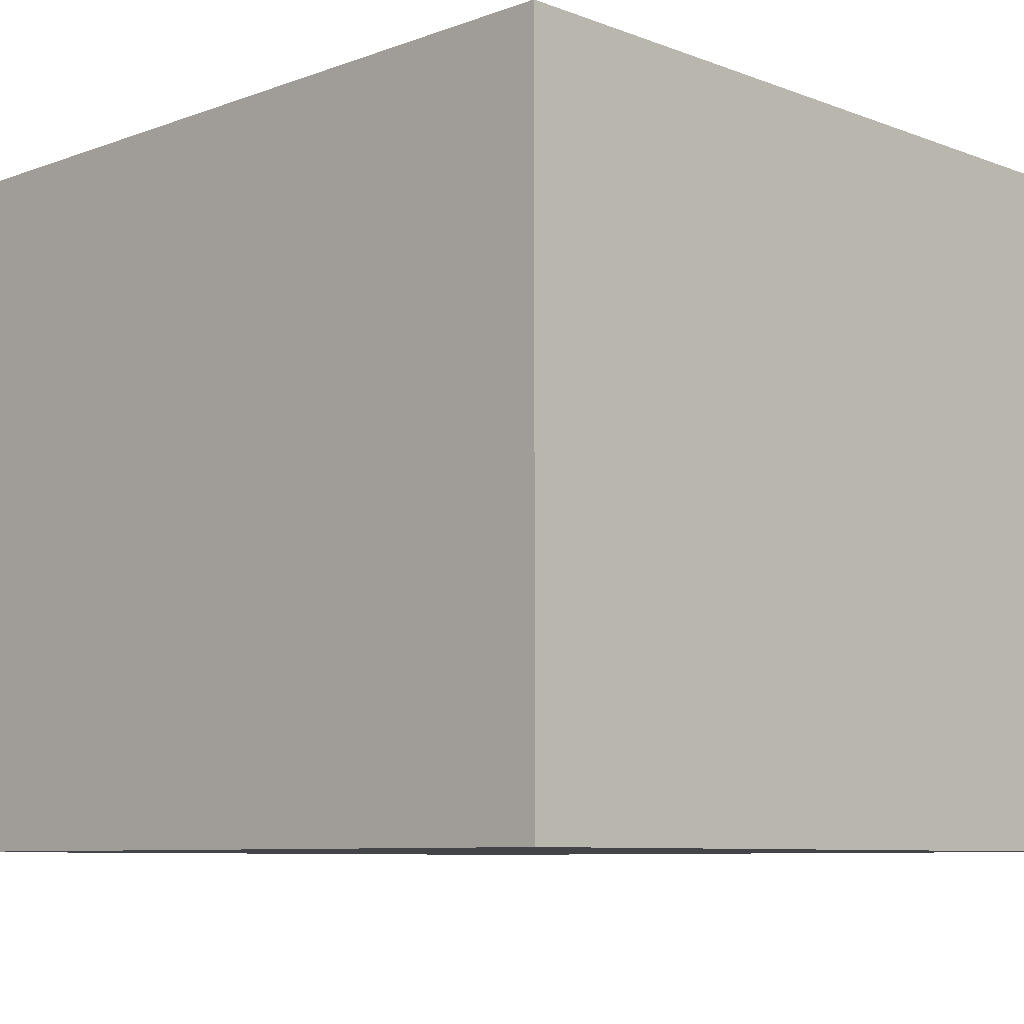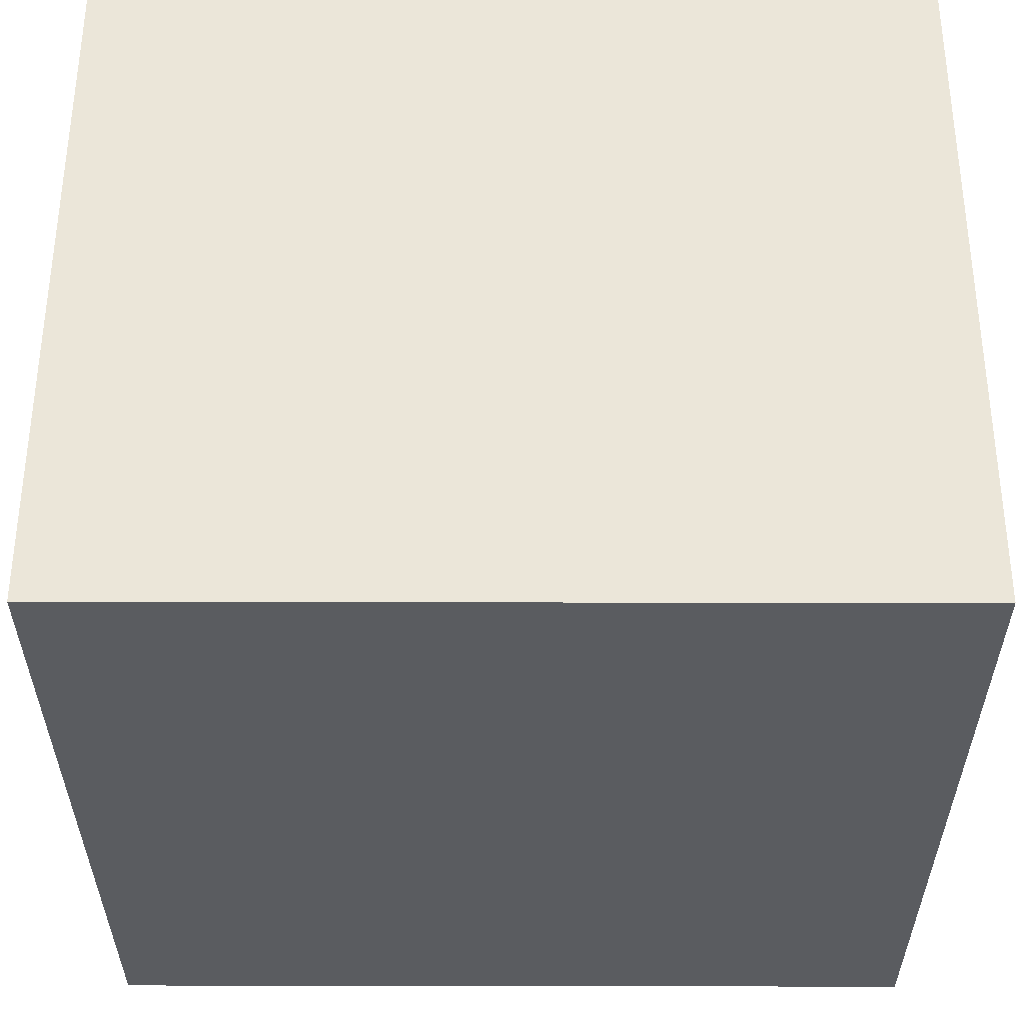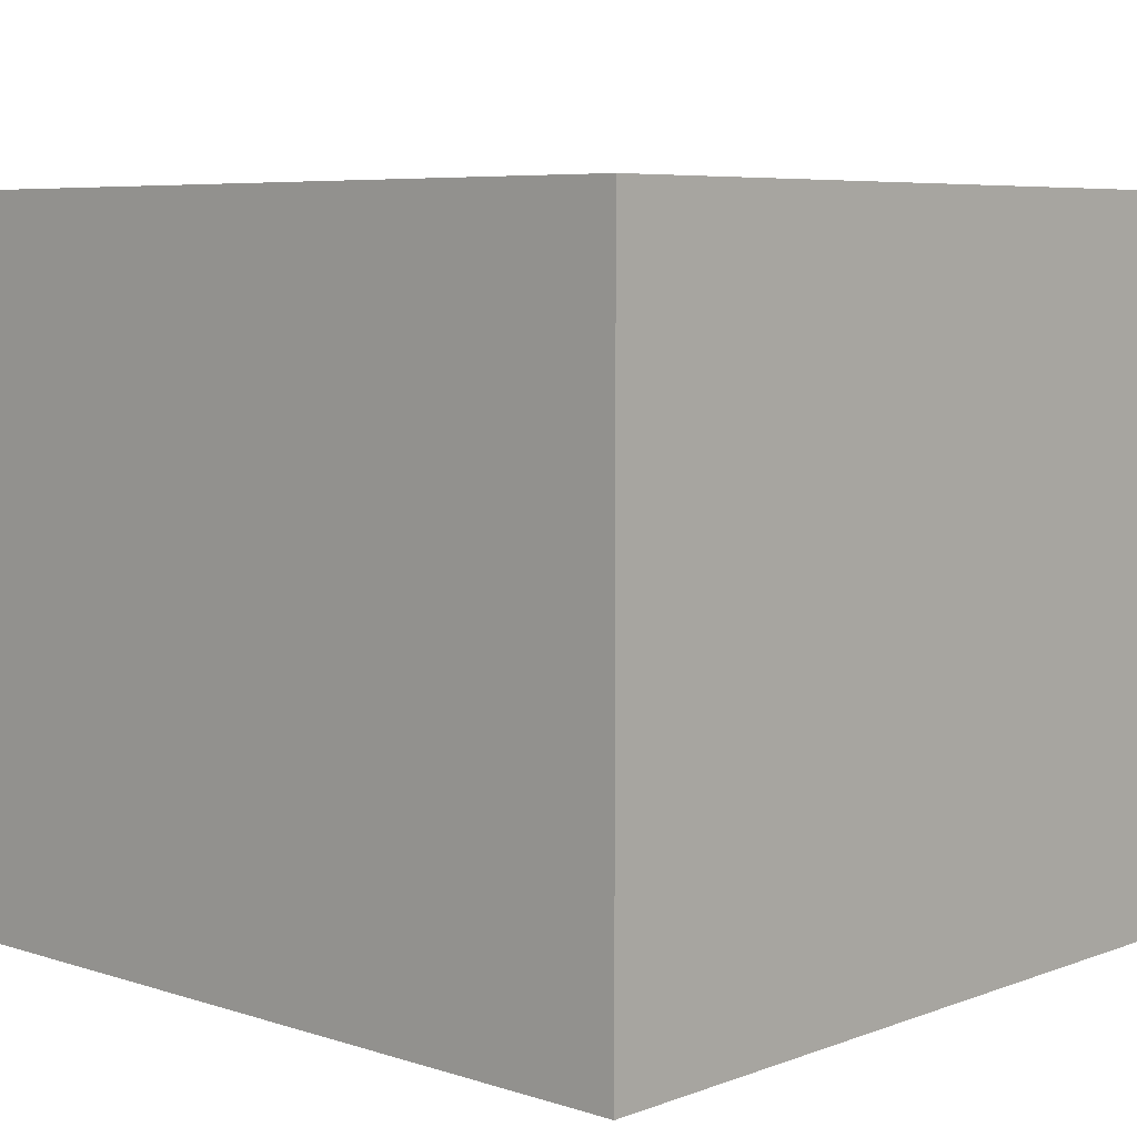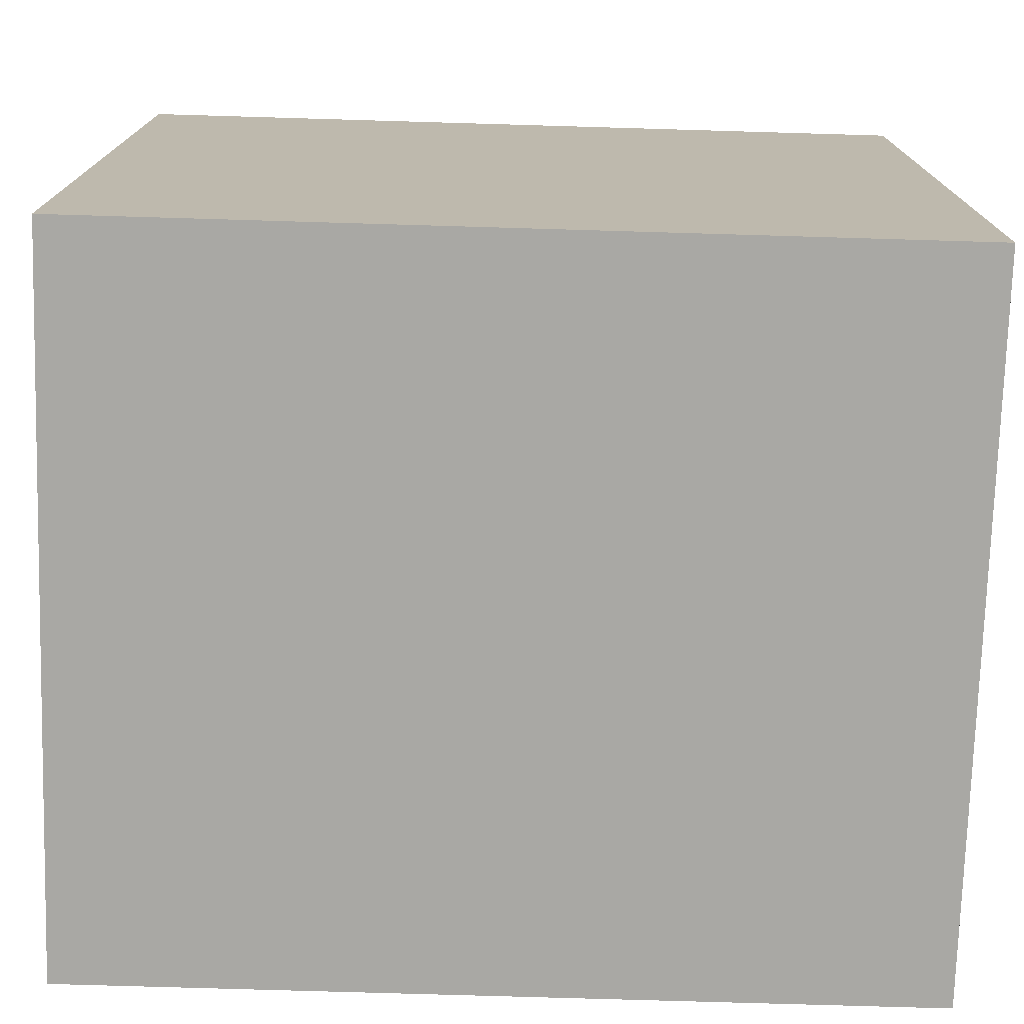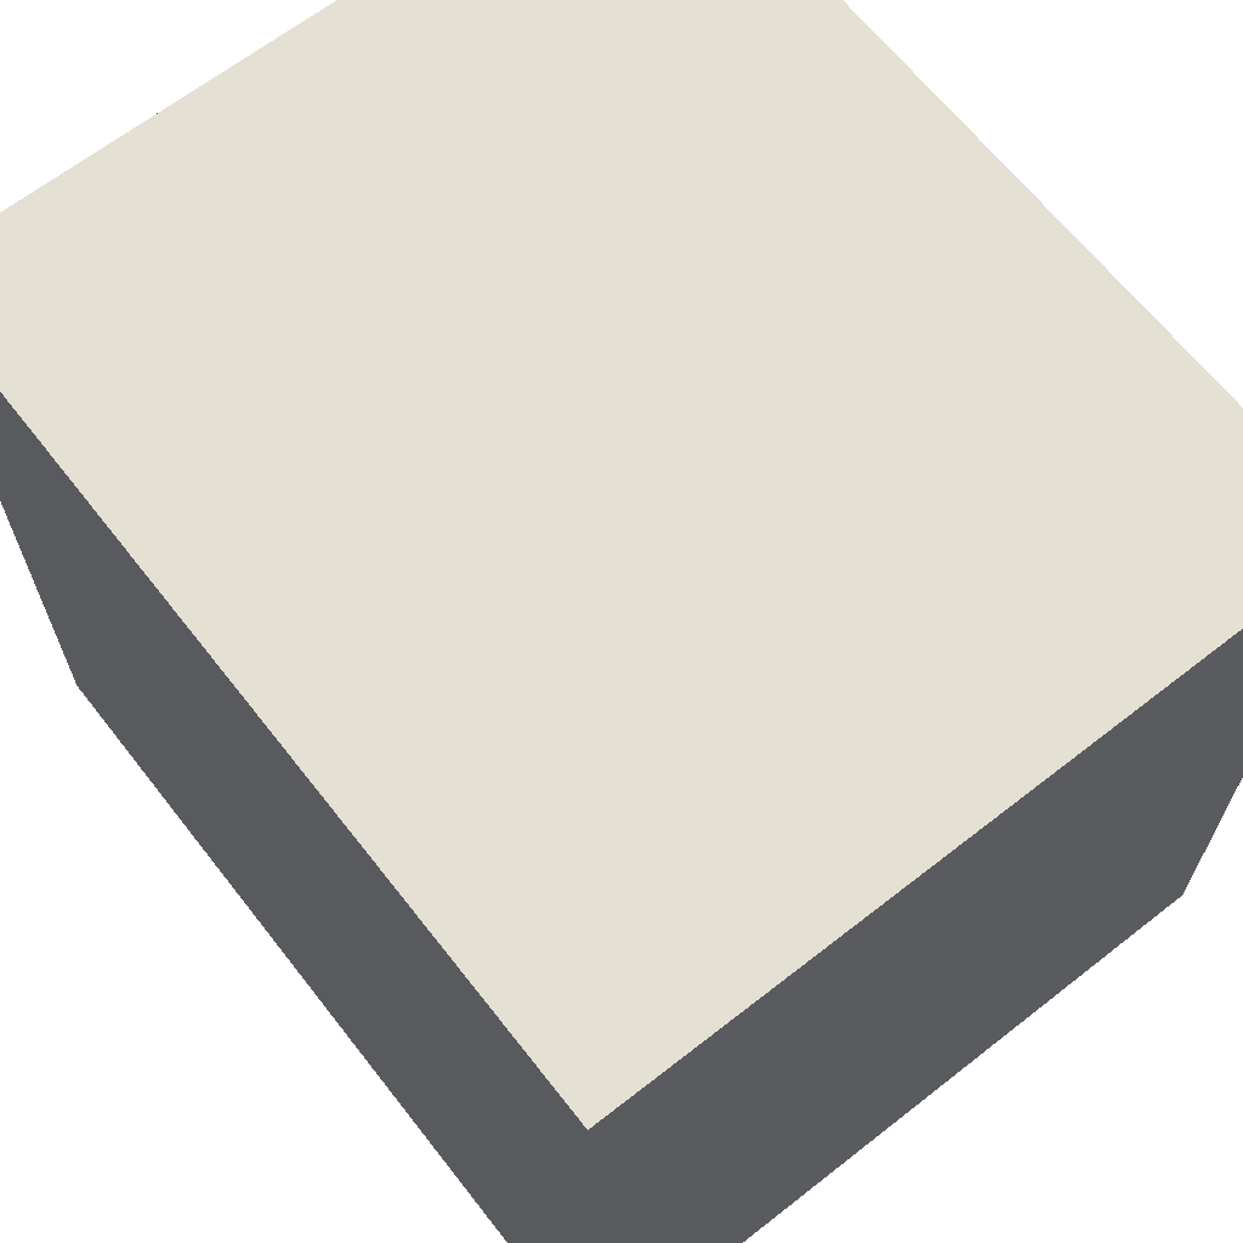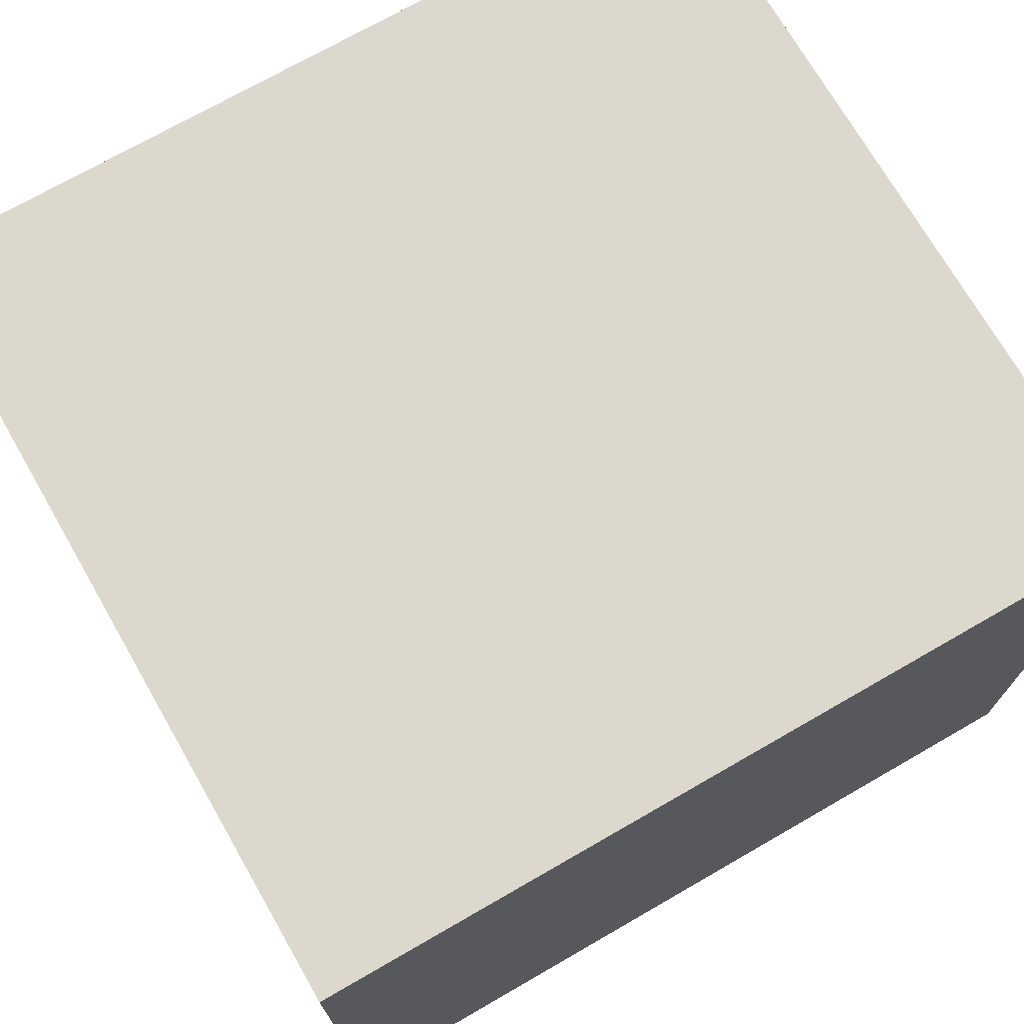
<metadata>
{"format":"obj","ext":"obj","renderer":"f3d","projection":"perspective","resolution":1024,"background":"white","views":[{"elev":-8.2,"azim":-135.4,"up":"+Y"},{"elev":56.2,"azim":0.1,"up":"+Z"},{"elev":6.5,"azim":43.0,"up":"+Y"},{"elev":-75.0,"azim":178.3,"up":"+Z"},{"elev":65.8,"azim":-128.1,"up":"+Z"},{"elev":72.3,"azim":150.1,"up":"+Y"}]}
</metadata>
<code>
g Mesh1 Model
v 1.329 1.09 1.246
v -1.311 -1.16 1.246
v 1.329 -1.16 1.246
f 1 2 3
v -1.311 1.09 1.246
f 2 1 4
v -1.311 1.09 -1.264
f 1 5 4
v 1.329 1.09 -1.264
f 5 1 6
v 1.329 -1.16 -1.264
f 1 7 6
f 7 1 3
f 2 7 3
v -1.311 -1.16 -1.264
f 7 2 8
f 2 5 8
f 5 2 4
f 5 7 8
f 7 5 6

</code>
